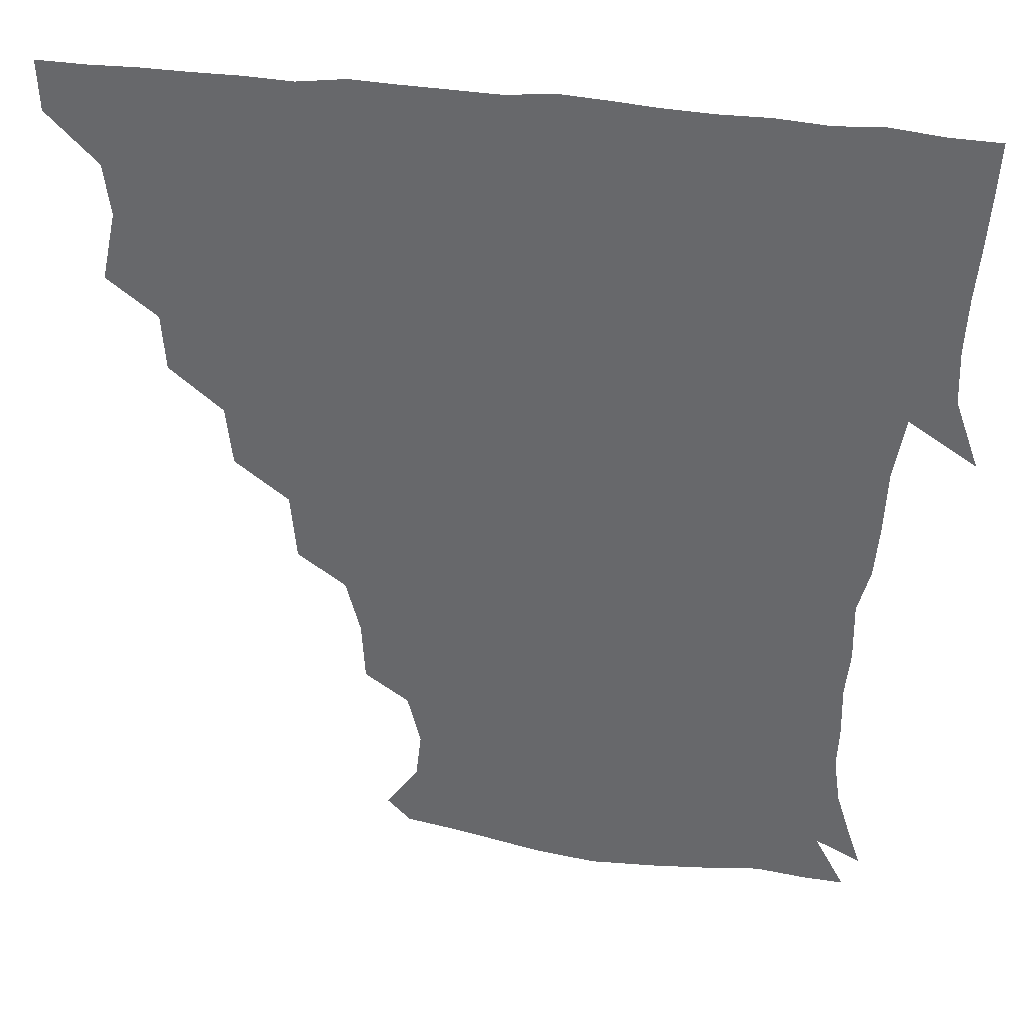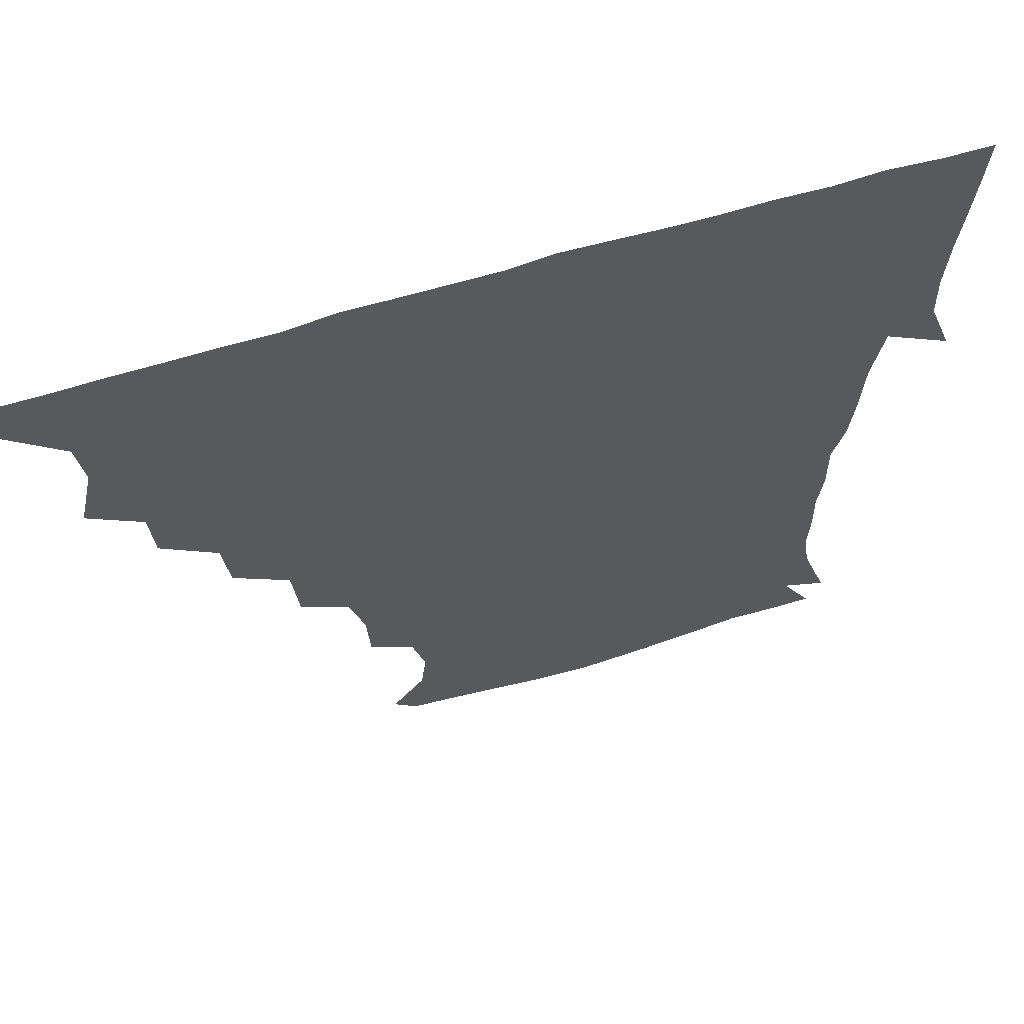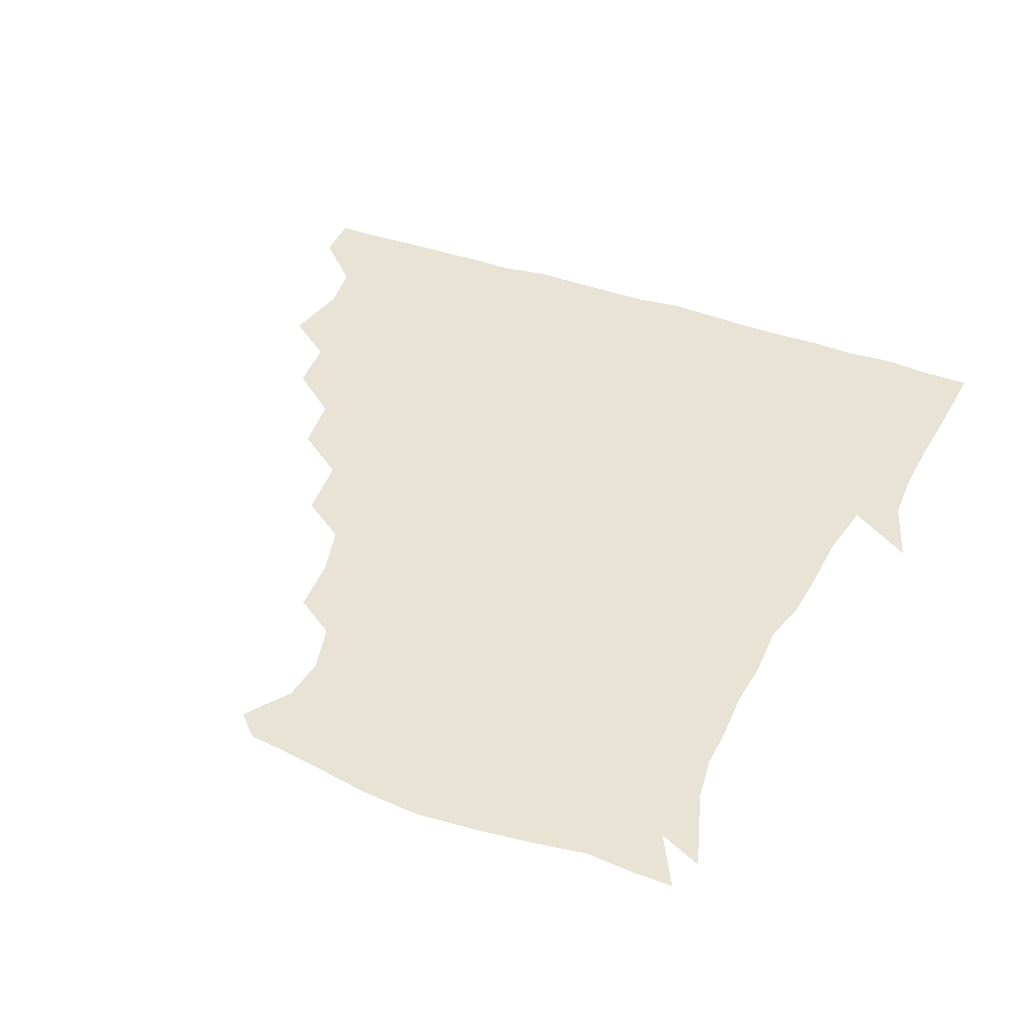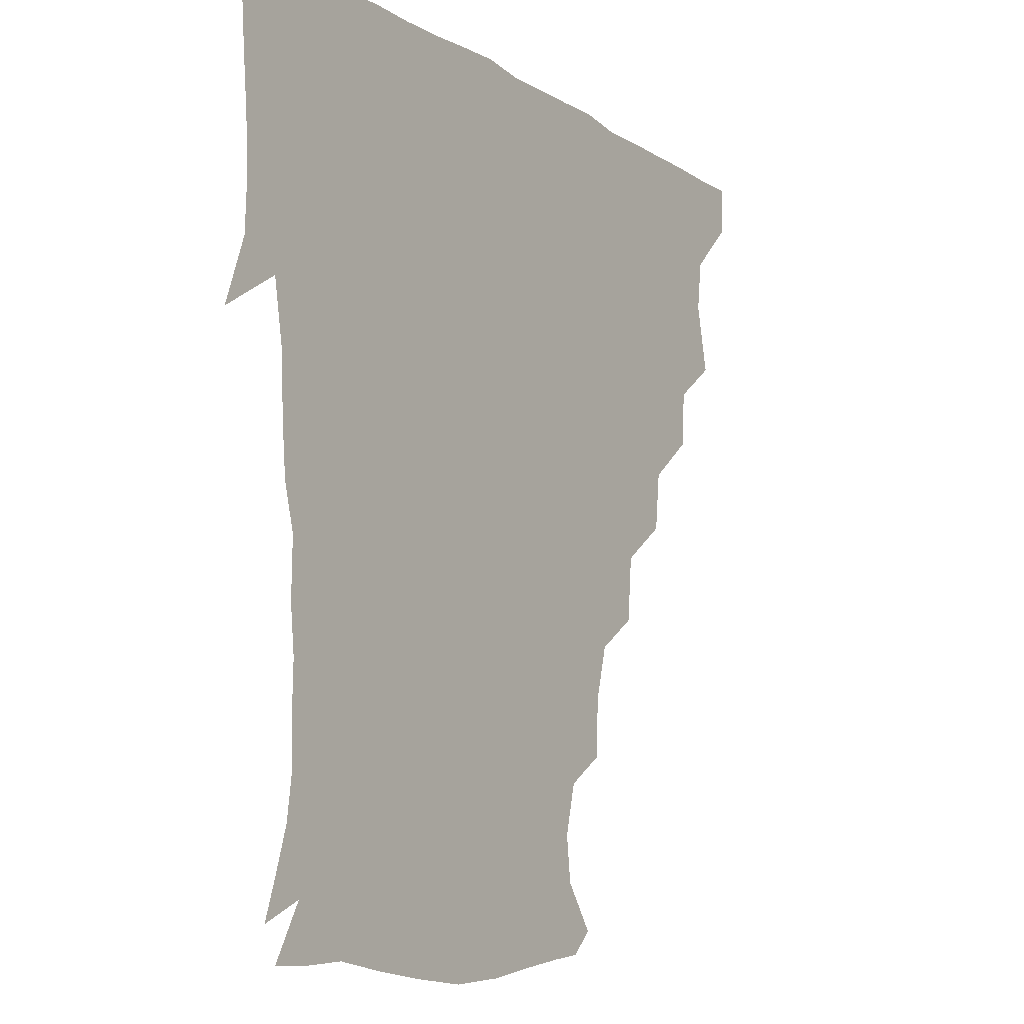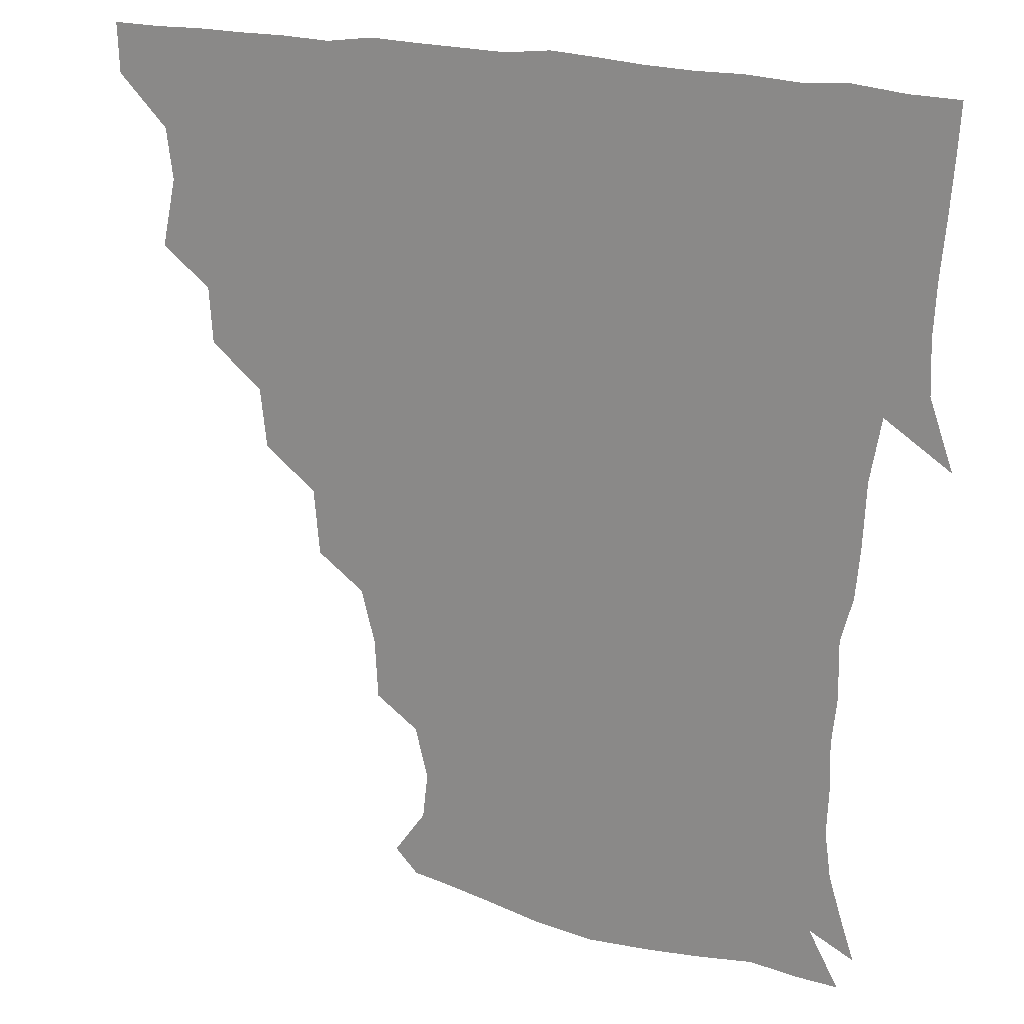
<metadata>
{"format":"obj","ext":"obj","renderer":"f3d","projection":"perspective","resolution":1024,"background":"white","views":[{"elev":35.9,"azim":10.5,"up":"+Y"},{"elev":63.7,"azim":-17.2,"up":"+Y"},{"elev":42.1,"azim":23.0,"up":"+Z"},{"elev":-10.5,"azim":123.6,"up":"+Y"},{"elev":20.5,"azim":26.5,"up":"+Y"}]}
</metadata>
<code>
v 436.3 405.2 0
v 435.7 421 0
v 449.5 351.6 0
v 454.2 373.2 0
v 452.1 389.4 0
v 451.9 405.3 0
v 451.3 420.9 0
v 466.5 321.9 0
v 465.3 339.6 0
v 469 361 0
v 468.8 376.2 0
v 467.4 390.8 0
v 466.7 405.8 0
v 466.2 421.3 0
v 485.2 289.7 0
v 483.2 308.3 0
v 484.3 330.6 0
v 482.6 345.5 0
v 484 362.7 0
v 483.2 376.9 0
v 482.3 391.2 0
v 481.7 406 0
v 481.3 421.2 0
v 503.7 256.5 0
v 501.9 277.3 0
v 498.8 296.3 0
v 498.9 316.5 0
v 499.1 333.2 0
v 499.1 349 0
v 497.8 362.3 0
v 497.5 376.8 0
v 497 391.2 0
v 496.7 405.7 0
v 496.3 421.4 0
v 524.2 210.3 0
v 523.2 229.1 0
v 518.7 246 0
v 516.2 266.5 0
v 515 283.8 0
v 513 299.4 0
v 512.6 316.1 0
v 513.4 334.2 0
v 513.1 348.5 0
v 512.5 362.4 0
v 512 376.7 0
v 511.7 391.3 0
v 511.4 406.2 0
v 511.3 421 0
v 529.9 155.9 0
v 540.1 170.5 0
v 541.8 185.1 0
v 537.8 201.1 0
v 535.8 222 0
v 533 236.4 0
v 530.7 253.8 0
v 529.1 269.3 0
v 529 288 0
v 528.3 303.4 0
v 528.4 319.3 0
v 527.8 333.7 0
v 527.6 348 0
v 527.4 362.4 0
v 526.5 376.6 0
v 526.7 391.2 0
v 526.3 406.1 0
v 526.5 423.1 0
v 537.2 148.6 0
v 545.1 161.1 0
v 551.4 178.5 0
v 549.8 190.5 0
v 548.2 209.5 0
v 547.7 227.1 0
v 545.6 243.3 0
v 544 256.4 0
v 543.5 272.5 0
v 543.1 289.6 0
v 542.9 304.3 0
v 543.1 319.8 0
v 542 332.6 0
v 542.4 348 0
v 542.4 362.3 0
v 542.3 376.5 0
v 542 390.9 0
v 541.2 406.6 0
v 540.8 422.7 0
v 548.3 147.2 0
v 559.4 164.4 0
v 562.2 183.1 0
v 562.1 197 0
v 560.5 213.9 0
v 560.6 231.4 0
v 558.8 244.3 0
v 558.1 259.8 0
v 558.8 275.4 0
v 557.7 289.1 0
v 557.3 304.4 0
v 557.5 320.1 0
v 556.9 332.8 0
v 557.3 347.9 0
v 557.1 362.1 0
v 557 376.3 0
v 557 390.5 0
v 556.6 405.4 0
v 555.5 422.5 0
v 562.9 144.8 0
v 573.9 167 0
v 574.9 182.5 0
v 574.3 198.9 0
v 574.6 213.1 0
v 572.7 231.3 0
v 572.7 244.6 0
v 572 259.1 0
v 572.4 275.9 0
v 572.4 291.1 0
v 572.2 305.4 0
v 571.9 319.1 0
v 572 333.4 0
v 572.4 348.3 0
v 571.7 361.9 0
v 571.8 376.2 0
v 571.8 390.5 0
v 571.2 405.9 0
v 570.4 422.2 0
v 581.2 141.6 0
v 586.9 166.6 0
v 588.9 184.9 0
v 587.3 200.2 0
v 588.1 218 0
v 587 231.8 0
v 587.2 245.4 0
v 586.5 260 0
v 586.4 277.5 0
v 586.8 291.9 0
v 586.7 304.6 0
v 586.7 319 0
v 586.8 333.7 0
v 587.1 348.1 0
v 587.5 362.4 0
v 587 376.3 0
v 586.7 390.4 0
v 585.8 406.6 0
v 584.6 423.9 0
v 600.3 139.9 0
v 600.6 167.7 0
v 602.5 186.2 0
v 602.1 201.3 0
v 601.3 217.5 0
v 600.1 231.8 0
v 601.2 246.8 0
v 601.3 261.4 0
v 600.7 276.9 0
v 600.8 290.9 0
v 601.3 304.5 0
v 601.3 319.8 0
v 601.3 332.7 0
v 602 349 0
v 601.9 362.5 0
v 601.8 376.6 0
v 601.4 391.1 0
v 600.8 406.1 0
v 599 423.1 0
v 621.1 141.5 0
v 616.7 163.4 0
v 615.6 184.5 0
v 615.2 201.2 0
v 614.6 218 0
v 615.3 229.1 0
v 614.1 246.3 0
v 614.7 261.5 0
v 614.9 276.4 0
v 615.1 290.5 0
v 615.6 306.7 0
v 615.9 319.5 0
v 616.3 334.9 0
v 616.3 349.2 0
v 616.7 362.6 0
v 616.9 376.7 0
v 616.8 390.8 0
v 616.1 405.7 0
v 613.9 422.2 0
v 638.9 143.7 0
v 631.7 164.3 0
v 628.6 185.2 0
v 628.2 201.6 0
v 627.4 217.6 0
v 628.5 232.1 0
v 628.7 246.9 0
v 628.9 260.5 0
v 629 275 0
v 629.6 289.6 0
v 629.8 304.9 0
v 630 320.7 0
v 630.8 334.7 0
v 631 348.2 0
v 631.3 362.9 0
v 631.7 377 0
v 631.8 391 0
v 631.2 405.6 0
v 629.1 421.7 0
v 655.5 146.2 0
v 646.8 164.3 0
v 641.3 184.6 0
v 641 200.5 0
v 640.6 216.4 0
v 641.9 228.9 0
v 641.2 245.7 0
v 642.3 259.9 0
v 643.2 273.2 0
v 643.4 289.1 0
v 643.6 305.4 0
v 644.7 318.6 0
v 644.6 335.7 0
v 645.3 348.5 0
v 645.8 363.3 0
v 646.2 377.3 0
v 647.1 391.1 0
v 646.5 405.3 0
v 644 422 0
v 671.1 145 0
v 660.1 164.7 0
v 655.7 180.6 0
v 653.1 197.9 0
v 652.5 214.6 0
v 653.6 228.8 0
v 654.3 242.5 0
v 655 257.6 0
v 656.1 272.2 0
v 656.6 288.2 0
v 657.3 303.8 0
v 658.4 319.3 0
v 658.7 334.9 0
v 659.1 349.6 0
v 660 363 0
v 660.4 376.8 0
v 661.1 391.4 0
v 661.3 405.2 0
v 659.9 421.1 0
v 683.7 144.8 0
v 674.2 162.2 0
v 668.9 177.8 0
v 666.3 192.3 0
v 664.7 208.7 0
v 665.4 223.2 0
v 666 238 0
v 666.9 253.4 0
v 667.6 269.8 0
v 670 283.5 0
v 670.8 299.8 0
v 671.6 317.4 0
v 672.1 335.2 0
v 673 347.9 0
v 673.4 363.9 0
v 674.5 377.8 0
v 675.3 391.6 0
v 675.6 405.7 0
v 674.6 422.1 0
v 688.3 155.5 0
v 684.3 167.4 0
v 679.8 181.9 0
v 677.8 196.4 0
v 678.4 210.1 0
v 678 226.2 0
v 679.5 240.9 0
v 679.2 259.5 0
v 682.9 273.5 0
v 684.4 290.1 0
v 685.3 309.6 0
v 688.7 329.4 0
v 684.8 347.9 0
v 686 362 0
v 688 376.1 0
v 689.3 391.2 0
v 690.2 405.5 0
v 690.6 420.6 0
v 709.4 316.1 0
v 701.9 337.4 0
v 701.2 354 0
v 702.1 371.3 0
v 703.7 388.7 0
v 704.9 404.9 0
v 705.9 420.3 0
f 5 6 1
f 1 6 2
f 6 7 2
f 9 10 3
f 3 10 4
f 10 11 4
f 4 11 5
f 11 12 5
f 5 12 6
f 12 13 6
f 6 13 7
f 13 14 7
f 16 17 8
f 8 17 9
f 17 18 9
f 9 18 10
f 18 19 10
f 10 19 11
f 19 20 11
f 11 20 12
f 20 21 12
f 12 21 13
f 21 22 13
f 13 22 14
f 22 23 14
f 25 26 15
f 15 26 16
f 26 27 16
f 16 27 17
f 27 28 17
f 17 28 18
f 28 29 18
f 18 29 19
f 29 30 19
f 19 30 20
f 30 31 20
f 20 31 21
f 31 32 21
f 21 32 22
f 32 33 22
f 22 33 23
f 33 34 23
f 37 38 24
f 24 38 25
f 38 39 25
f 25 39 26
f 39 40 26
f 26 40 27
f 40 41 27
f 27 41 28
f 41 42 28
f 28 42 29
f 42 43 29
f 29 43 30
f 43 44 30
f 30 44 31
f 44 45 31
f 31 45 32
f 45 46 32
f 32 46 33
f 46 47 33
f 33 47 34
f 47 48 34
f 52 53 35
f 35 53 36
f 53 54 36
f 36 54 37
f 54 55 37
f 37 55 38
f 55 56 38
f 38 56 39
f 56 57 39
f 39 57 40
f 57 58 40
f 40 58 41
f 58 59 41
f 41 59 42
f 59 60 42
f 42 60 43
f 60 61 43
f 43 61 44
f 61 62 44
f 44 62 45
f 62 63 45
f 45 63 46
f 63 64 46
f 46 64 47
f 64 65 47
f 47 65 48
f 65 66 48
f 67 68 49
f 49 68 50
f 68 69 50
f 50 69 51
f 69 70 51
f 51 70 52
f 70 71 52
f 52 71 53
f 71 72 53
f 53 72 54
f 72 73 54
f 54 73 55
f 73 74 55
f 55 74 56
f 74 75 56
f 56 75 57
f 75 76 57
f 57 76 58
f 76 77 58
f 58 77 59
f 77 78 59
f 59 78 60
f 78 79 60
f 60 79 61
f 79 80 61
f 61 80 62
f 80 81 62
f 62 81 63
f 81 82 63
f 63 82 64
f 82 83 64
f 64 83 65
f 83 84 65
f 65 84 66
f 84 85 66
f 67 86 68
f 86 87 68
f 68 87 69
f 87 88 69
f 69 88 70
f 88 89 70
f 70 89 71
f 89 90 71
f 71 90 72
f 90 91 72
f 72 91 73
f 91 92 73
f 73 92 74
f 92 93 74
f 74 93 75
f 93 94 75
f 75 94 76
f 94 95 76
f 76 95 77
f 95 96 77
f 77 96 78
f 96 97 78
f 78 97 79
f 97 98 79
f 79 98 80
f 98 99 80
f 80 99 81
f 99 100 81
f 81 100 82
f 100 101 82
f 82 101 83
f 101 102 83
f 83 102 84
f 102 103 84
f 84 103 85
f 103 104 85
f 86 105 87
f 105 106 87
f 87 106 88
f 106 107 88
f 88 107 89
f 107 108 89
f 89 108 90
f 108 109 90
f 90 109 91
f 109 110 91
f 91 110 92
f 110 111 92
f 92 111 93
f 111 112 93
f 93 112 94
f 112 113 94
f 94 113 95
f 113 114 95
f 95 114 96
f 114 115 96
f 96 115 97
f 115 116 97
f 97 116 98
f 116 117 98
f 98 117 99
f 117 118 99
f 99 118 100
f 118 119 100
f 100 119 101
f 119 120 101
f 101 120 102
f 120 121 102
f 102 121 103
f 121 122 103
f 103 122 104
f 122 123 104
f 105 124 106
f 124 125 106
f 106 125 107
f 125 126 107
f 107 126 108
f 126 127 108
f 108 127 109
f 127 128 109
f 109 128 110
f 128 129 110
f 110 129 111
f 129 130 111
f 111 130 112
f 130 131 112
f 112 131 113
f 131 132 113
f 113 132 114
f 132 133 114
f 114 133 115
f 133 134 115
f 115 134 116
f 134 135 116
f 116 135 117
f 135 136 117
f 117 136 118
f 136 137 118
f 118 137 119
f 137 138 119
f 119 138 120
f 138 139 120
f 120 139 121
f 139 140 121
f 121 140 122
f 140 141 122
f 122 141 123
f 141 142 123
f 124 143 125
f 143 144 125
f 125 144 126
f 144 145 126
f 126 145 127
f 145 146 127
f 127 146 128
f 146 147 128
f 128 147 129
f 147 148 129
f 129 148 130
f 148 149 130
f 130 149 131
f 149 150 131
f 131 150 132
f 150 151 132
f 132 151 133
f 151 152 133
f 133 152 134
f 152 153 134
f 134 153 135
f 153 154 135
f 135 154 136
f 154 155 136
f 136 155 137
f 155 156 137
f 137 156 138
f 156 157 138
f 138 157 139
f 157 158 139
f 139 158 140
f 158 159 140
f 140 159 141
f 159 160 141
f 141 160 142
f 160 161 142
f 143 162 144
f 162 163 144
f 144 163 145
f 163 164 145
f 145 164 146
f 164 165 146
f 146 165 147
f 165 166 147
f 147 166 148
f 166 167 148
f 148 167 149
f 167 168 149
f 149 168 150
f 168 169 150
f 150 169 151
f 169 170 151
f 151 170 152
f 170 171 152
f 152 171 153
f 171 172 153
f 153 172 154
f 172 173 154
f 154 173 155
f 173 174 155
f 155 174 156
f 174 175 156
f 156 175 157
f 175 176 157
f 157 176 158
f 176 177 158
f 158 177 159
f 177 178 159
f 159 178 160
f 178 179 160
f 160 179 161
f 179 180 161
f 162 181 163
f 181 182 163
f 163 182 164
f 182 183 164
f 164 183 165
f 183 184 165
f 165 184 166
f 184 185 166
f 166 185 167
f 185 186 167
f 167 186 168
f 186 187 168
f 168 187 169
f 187 188 169
f 169 188 170
f 188 189 170
f 170 189 171
f 189 190 171
f 171 190 172
f 190 191 172
f 172 191 173
f 191 192 173
f 173 192 174
f 192 193 174
f 174 193 175
f 193 194 175
f 175 194 176
f 194 195 176
f 176 195 177
f 195 196 177
f 177 196 178
f 196 197 178
f 178 197 179
f 197 198 179
f 179 198 180
f 198 199 180
f 181 200 182
f 200 201 182
f 182 201 183
f 201 202 183
f 183 202 184
f 202 203 184
f 184 203 185
f 203 204 185
f 185 204 186
f 204 205 186
f 186 205 187
f 205 206 187
f 187 206 188
f 206 207 188
f 188 207 189
f 207 208 189
f 189 208 190
f 208 209 190
f 190 209 191
f 209 210 191
f 191 210 192
f 210 211 192
f 192 211 193
f 211 212 193
f 193 212 194
f 212 213 194
f 194 213 195
f 213 214 195
f 195 214 196
f 214 215 196
f 196 215 197
f 215 216 197
f 197 216 198
f 216 217 198
f 198 217 199
f 217 218 199
f 200 219 201
f 219 220 201
f 201 220 202
f 220 221 202
f 202 221 203
f 221 222 203
f 203 222 204
f 222 223 204
f 204 223 205
f 223 224 205
f 205 224 206
f 224 225 206
f 206 225 207
f 225 226 207
f 207 226 208
f 226 227 208
f 208 227 209
f 227 228 209
f 209 228 210
f 228 229 210
f 210 229 211
f 229 230 211
f 211 230 212
f 230 231 212
f 212 231 213
f 231 232 213
f 213 232 214
f 232 233 214
f 214 233 215
f 233 234 215
f 215 234 216
f 234 235 216
f 216 235 217
f 235 236 217
f 217 236 218
f 236 237 218
f 219 238 220
f 238 239 220
f 220 239 221
f 239 240 221
f 221 240 222
f 240 241 222
f 222 241 223
f 241 242 223
f 223 242 224
f 242 243 224
f 224 243 225
f 243 244 225
f 225 244 226
f 244 245 226
f 226 245 227
f 245 246 227
f 227 246 228
f 246 247 228
f 228 247 229
f 247 248 229
f 229 248 230
f 248 249 230
f 230 249 231
f 249 250 231
f 231 250 232
f 250 251 232
f 232 251 233
f 251 252 233
f 233 252 234
f 252 253 234
f 234 253 235
f 253 254 235
f 235 254 236
f 254 255 236
f 236 255 237
f 255 256 237
f 239 257 240
f 257 258 240
f 240 258 241
f 258 259 241
f 241 259 242
f 259 260 242
f 242 260 243
f 260 261 243
f 243 261 244
f 261 262 244
f 244 262 245
f 262 263 245
f 245 263 246
f 263 264 246
f 246 264 247
f 264 265 247
f 247 265 248
f 265 266 248
f 248 266 249
f 266 267 249
f 249 267 250
f 267 268 250
f 250 268 251
f 268 269 251
f 251 269 252
f 269 270 252
f 252 270 253
f 270 271 253
f 253 271 254
f 271 272 254
f 254 272 255
f 272 273 255
f 255 273 256
f 273 274 256
f 268 275 269
f 275 276 269
f 269 276 270
f 276 277 270
f 270 277 271
f 277 278 271
f 271 278 272
f 278 279 272
f 272 279 273
f 279 280 273
f 273 280 274
f 280 281 274

</code>
